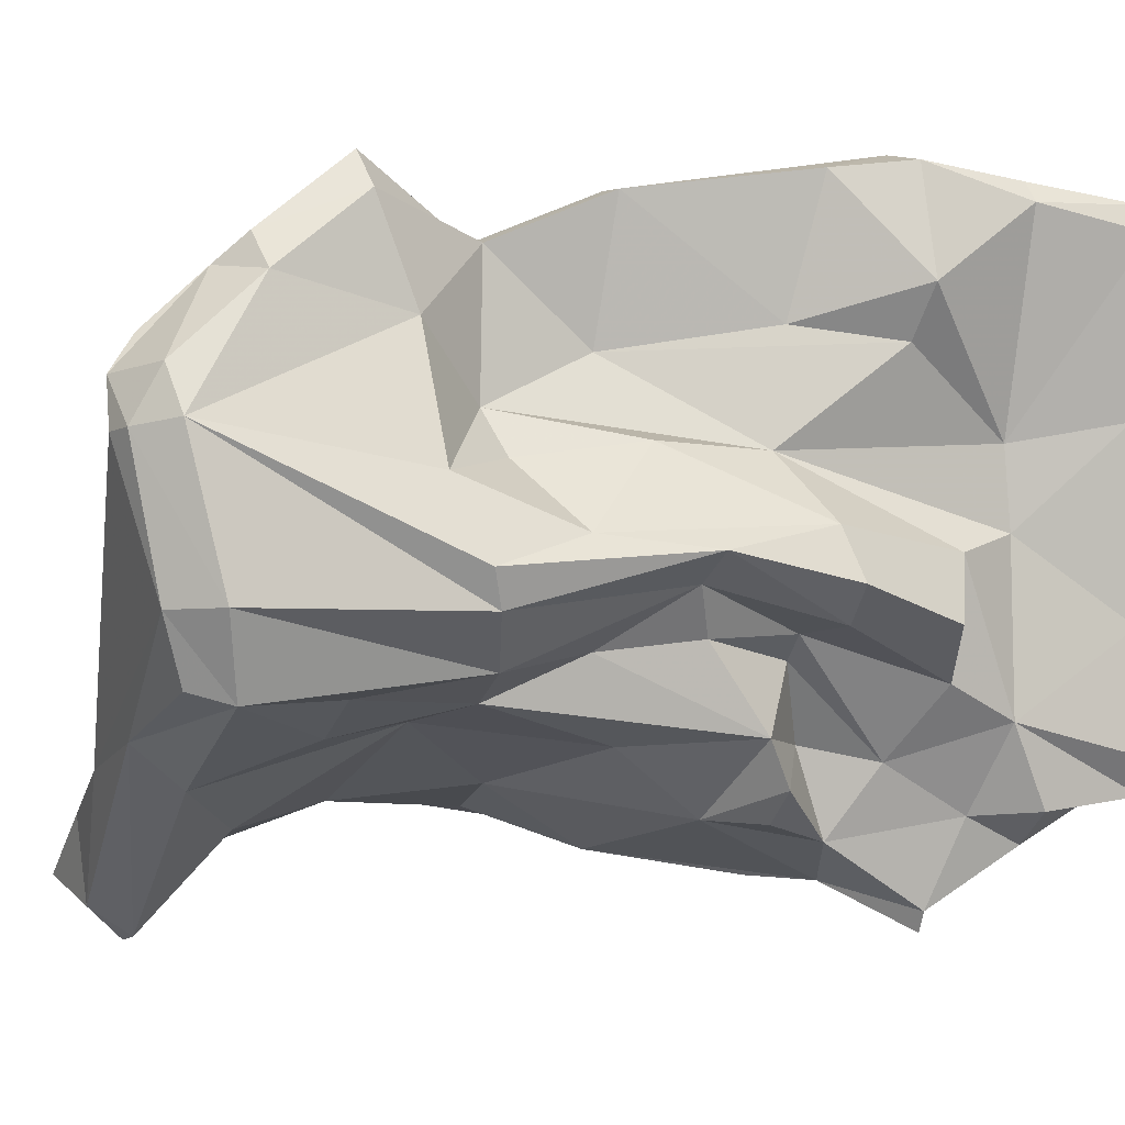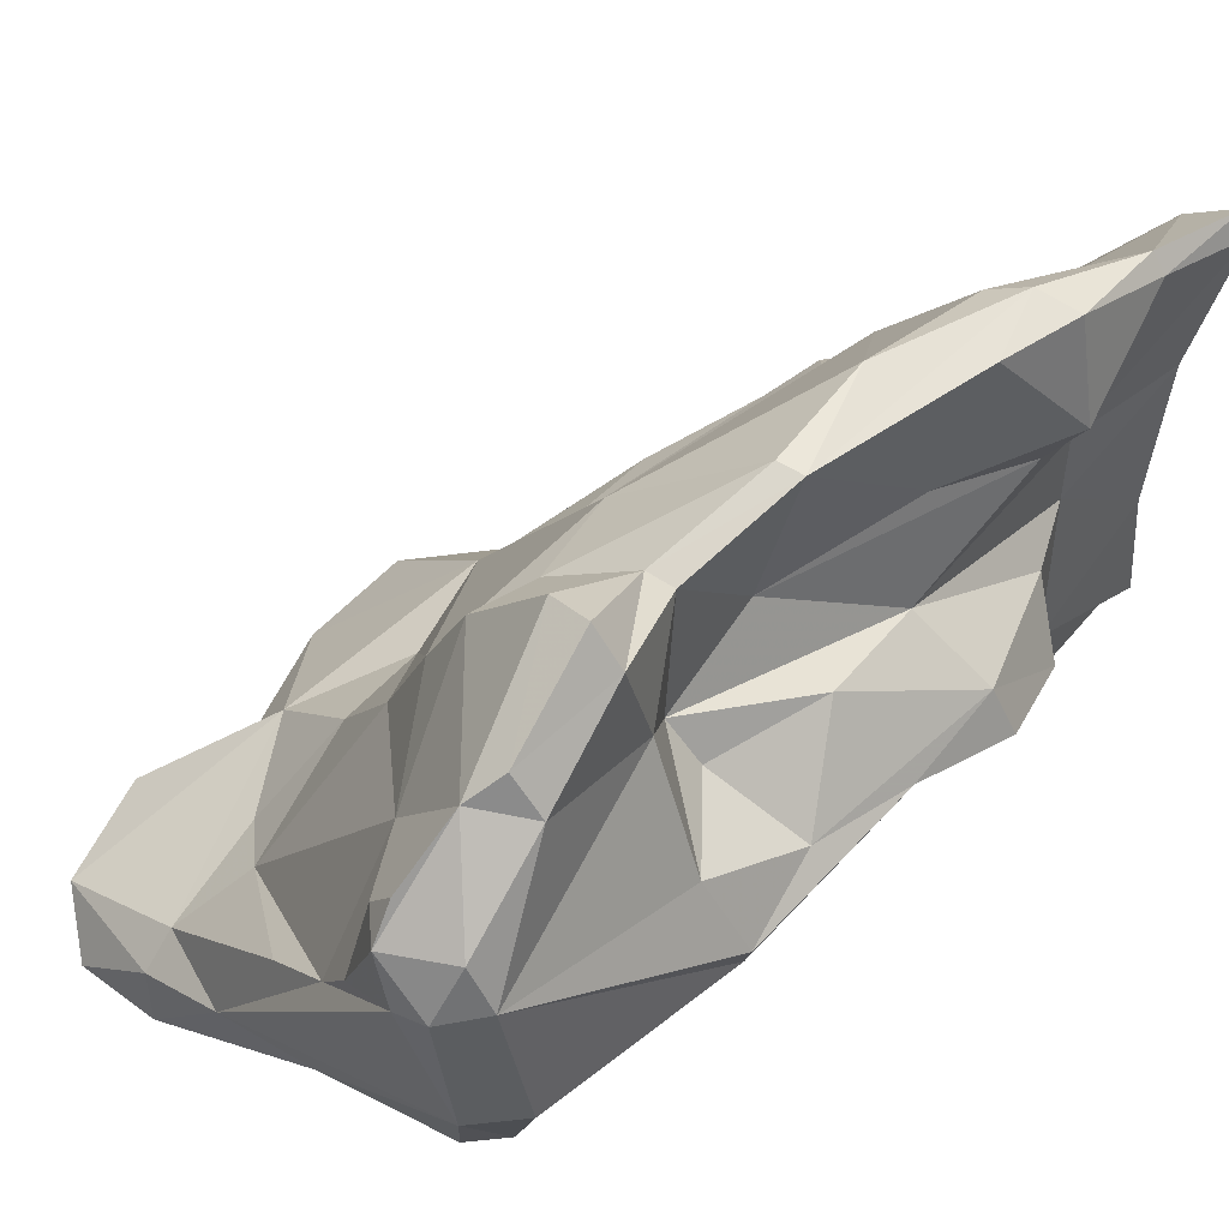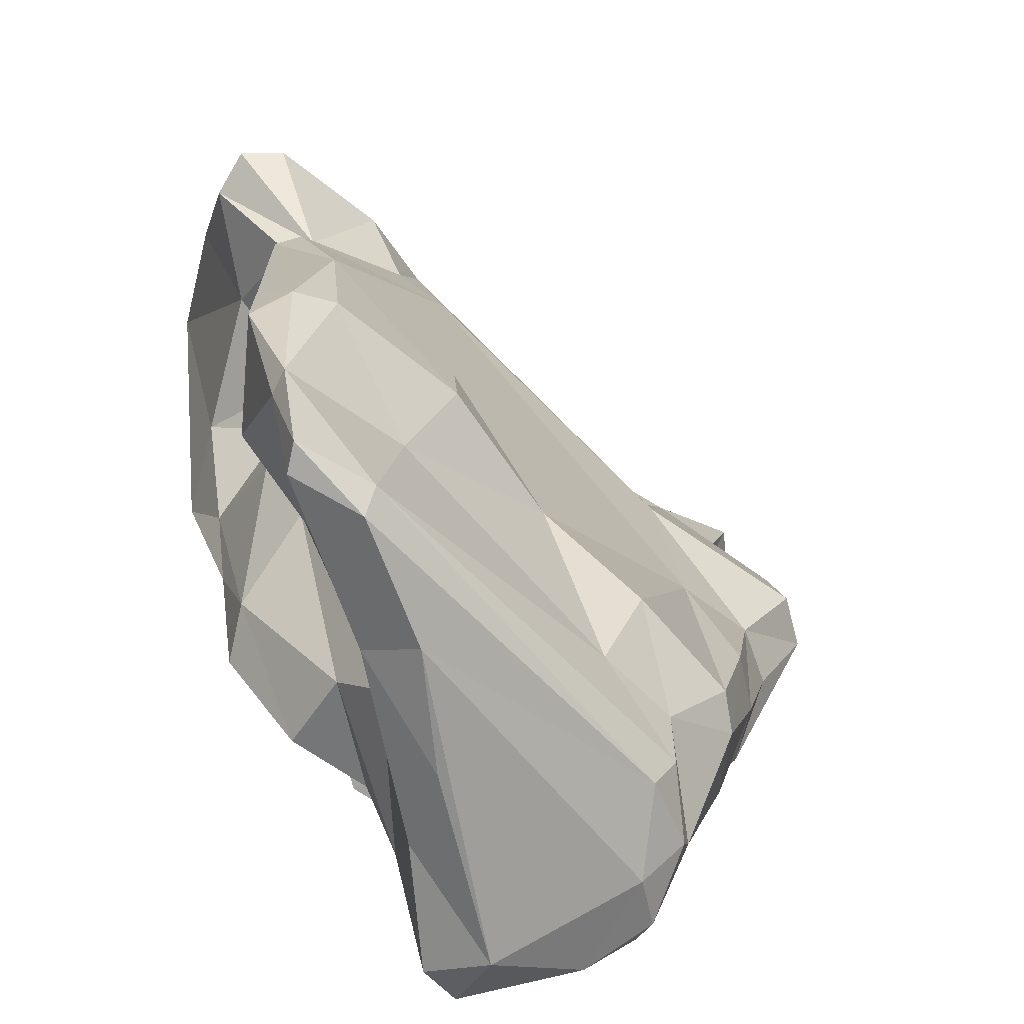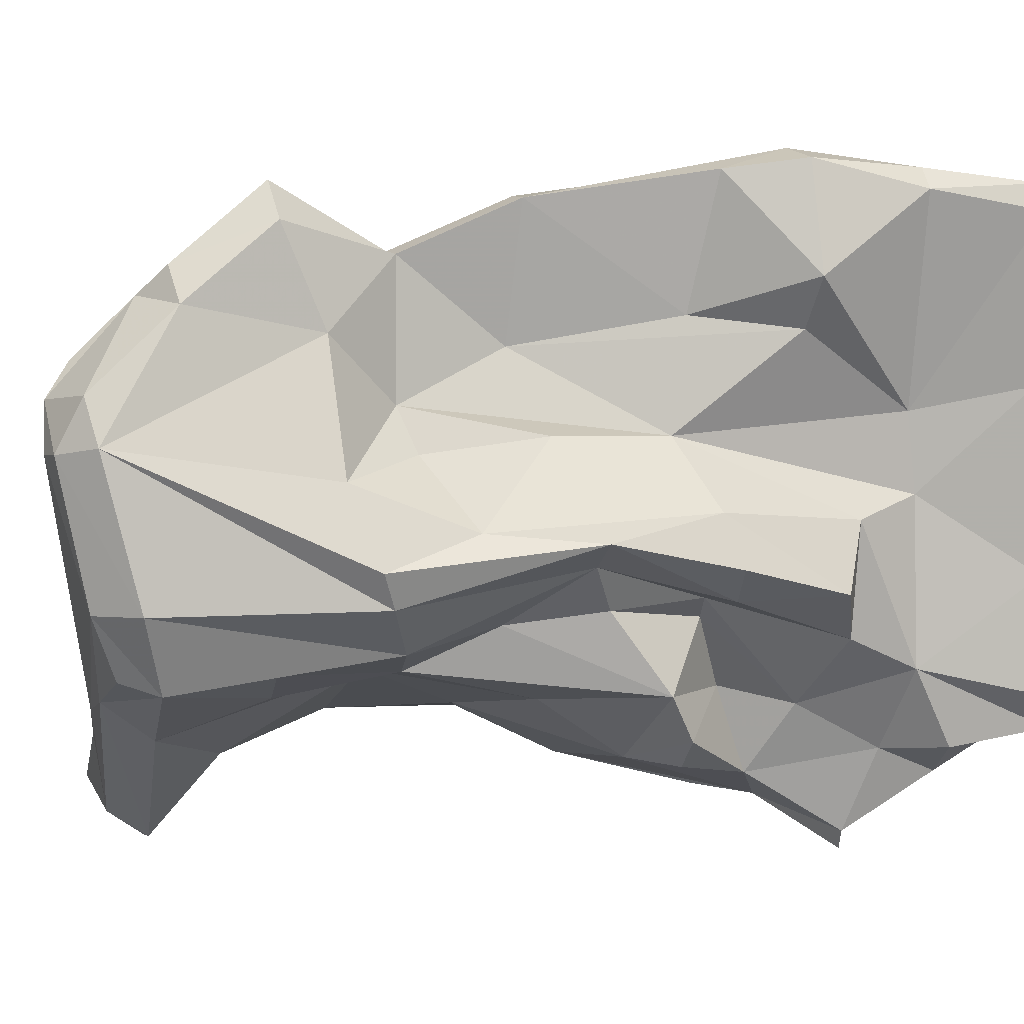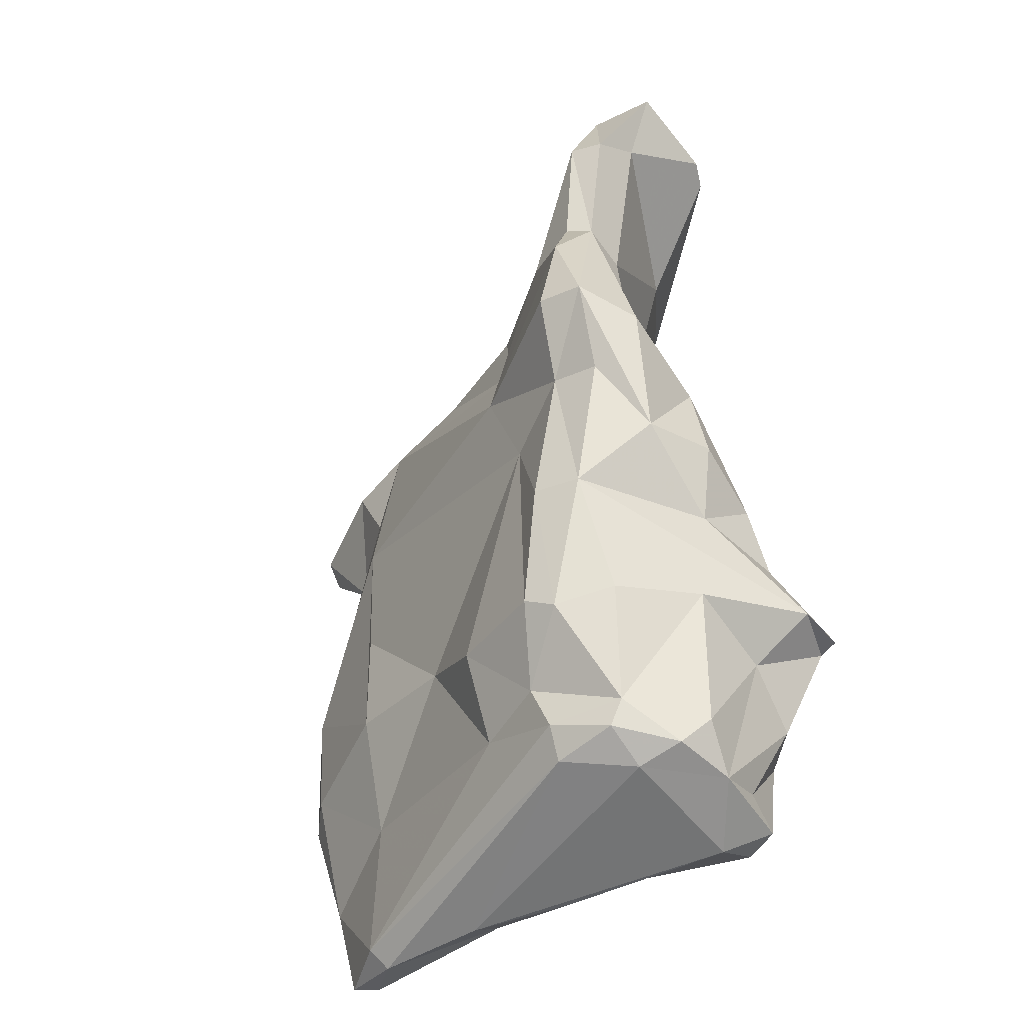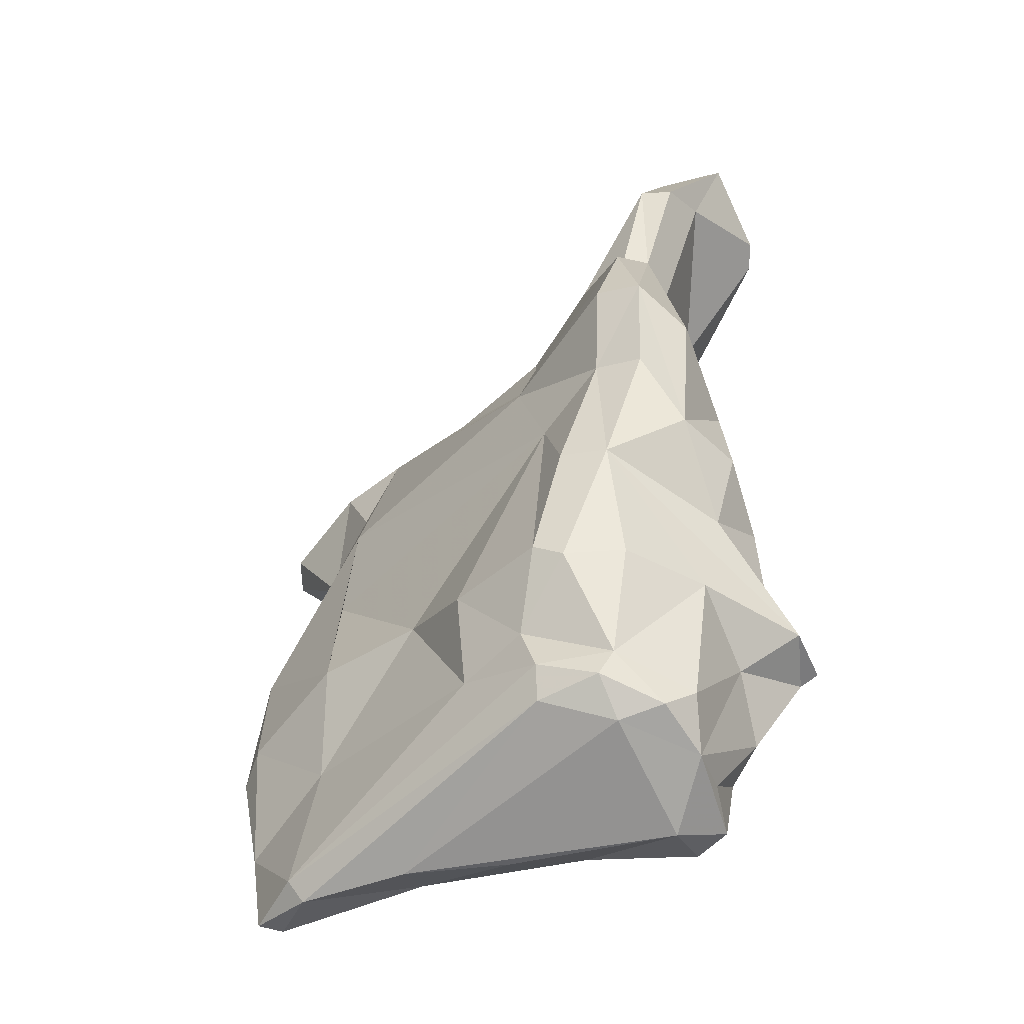
<metadata>
{"format":"obj","ext":"obj","renderer":"f3d","projection":"perspective","resolution":1024,"background":"white","views":[{"elev":-7.9,"azim":55.2,"up":"+Y"},{"elev":41.5,"azim":28.8,"up":"+Y"},{"elev":26.3,"azim":153.8,"up":"+Y"},{"elev":0.6,"azim":65.1,"up":"+Y"},{"elev":-68.7,"azim":-72.6,"up":"+Z"},{"elev":-78.6,"azim":-86.0,"up":"+Z"}]}
</metadata>
<code>
v 118.5 269.3 108.9
v 117.1 272.9 102.8
v 117.1 271.4 102.5
v 117 271.4 107.1
v 120.7 266.7 106.9
v 116.4 268.3 106.5
v 122.1 271.4 109.7
v 118.4 269.9 104
v 119.7 274.8 94.57
v 120.3 274.3 99.14
v 120.6 273 98.89
v 123.4 272.2 92.92
v 122.2 276.5 100.1
v 123.5 275.2 104.3
v 120.8 274 89.97
v 122 266.8 107.1
v 122.6 272.9 108.5
v 123.1 271.8 89.81
v 121.6 267.9 108.9
v 121.1 276.1 90.55
v 126.1 272.8 111
v 122.8 272.3 99.06
v 125.1 275.7 106.6
v 124.1 274.3 87.36
v 127.9 270.4 90.03
v 126.1 279.4 102
v 130.9 273.5 112
v 129.4 277.9 111.7
v 129.3 270.2 85.72
v 124.6 276.4 88.3
v 126.5 270.8 105.3
v 127.9 278.6 83.15
v 128.7 272.8 95.32
v 126.9 272.4 84.89
v 126.5 279.2 97.63
v 131.7 271.2 83.28
v 132.3 279.8 113.1
v 126.5 280.4 93.33
v 127.7 276.4 82.54
v 131 271.8 109.6
v 129.6 283.7 104.4
v 134 286 110.8
v 133.1 269.3 85.86
v 127.7 279.2 88.24
v 131.6 275.9 78.24
v 131.3 280.1 78.65
v 132 287.8 105.5
v 134 281.8 114.2
v 134.9 281 76.66
v 138.6 274.2 111.8
v 131.5 278.8 77.72
v 137.8 271.1 91.6
v 135.8 269 84.24
v 136.8 283.5 115.9
v 133.9 290.7 106
v 135.2 285.9 114.2
v 138 274.9 101.6
v 138.2 277.4 114.5
v 136.1 285.6 115.7
v 136 277.6 73.36
v 135.3 276.8 74.27
v 134.1 273.7 105.7
v 132.3 274.7 101.1
v 137.5 289.6 112.5
v 133.9 272.2 79.79
v 136.3 287.2 114.7
v 138.2 283.5 115.9
v 137.4 274.8 113.2
v 134 283.9 80.59
v 137.5 274.8 106.7
v 134.3 289.6 102.2
v 137.5 273.3 74.21
v 137 267.8 81.22
v 137.1 290.5 92.76
v 139.3 266.9 82.06
v 138.6 290.8 111.5
v 137.5 274.8 72.93
v 139 270.3 86.5
v 138 273.6 95.65
v 139 285.7 115
v 134.3 289.7 97.77
v 138.2 270.8 79.7
v 137.6 294.1 107.2
v 140.3 270.8 90.18
v 135.8 280.4 74.58
v 139.9 267.7 82.29
v 139.3 294.1 107.7
v 140.2 277.4 113
v 139 285.5 102.3
v 138.3 291.6 102.4
v 139.5 291.4 102.5
v 140.2 276.8 98.22
v 140.7 275.7 102.6
v 141 273.3 85.19
v 142.1 273.8 91.55
v 140.5 292.5 107.7
v 141.7 293.6 97.99
v 138.9 274 87.75
v 141.7 270.3 78.86
v 138.1 276.9 72.77
v 141.5 271.4 81.48
v 136.3 286.3 84.41
v 139.8 289.2 111.5
v 138.8 290.9 86.74
v 140.1 273.3 73.34
v 140.5 293.8 97.92
v 140.4 288.2 105.7
v 140.5 277 89.43
v 139.9 287.9 97.96
v 142 272 90.56
v 139.9 283.7 114.6
v 137.2 280.4 73.6
v 142 277.3 94.28
v 137.3 283.7 77.47
v 140.2 283.5 101.8
v 141.2 294.6 92.93
v 142 277.8 90.02
v 143 277.6 104
v 142.7 284.3 97.25
v 143.8 274.5 73.53
v 144.2 274.8 81.33
v 143.2 279.1 95.49
v 143.3 289.1 91.61
v 144.5 272.2 75.15
v 143.7 271.5 79.44
v 143.2 284.3 92.23
v 142.1 282.5 105.6
v 143.6 279 104.6
v 145.1 294.8 91.02
v 142.1 272.6 74.83
v 143.1 295 87.93
v 143.7 280.5 100.7
v 145.3 277.8 90.4
v 142.8 291.2 82.67
v 144 276.1 84.38
v 144.5 282 81.63
v 144.8 285.4 82.16
v 145.4 280.1 95.97
v 145.6 288.5 87.53
v 145.8 278.6 76.36
v 145.6 273.5 75.53
v 145.5 287.1 75.47
v 145.2 282.2 74.95
v 147.3 290.5 87.65
v 147 286.4 77.54
v 145 281 84.55
v 144.9 295.7 87.98
v 146.4 278 85.9
v 147 279.1 91
v 146.7 295.2 87.88
v 146.2 292.6 77.43
v 146.2 281.3 91.52
v 147.2 295 83.12
v 147.7 294.1 83.07
v 149.1 293.2 78.4
v 147 292 76.67
v 148.8 294.4 78.5
g foo
f 64 66 59
f 67 80 59
f 80 64 59
f 111 80 67
f 59 66 56
f 54 67 59
f 88 111 67
f 58 67 54
f 88 67 58
f 48 59 56
f 54 59 48
f 54 48 37
f 21 54 37
f 50 88 58
f 58 54 21
f 27 58 21
f 68 58 27
f 50 58 68
f 27 50 68
f 21 37 28
f 40 50 27
f 17 21 28
f 21 17 7
f 27 21 19
f 40 27 16
f 16 27 19
f 19 21 7
f 19 7 1
f 17 4 7
f 7 4 1
f 5 16 19
f 5 19 6
f 19 1 6
f 6 1 4
f 103 76 64
f 103 64 80
f 111 103 80
f 42 56 66
f 111 88 118
f 56 42 48
f 93 118 88
f 37 48 42
f 93 88 50
f 41 23 42
f 70 93 50
f 37 42 23
f 28 37 23
f 50 62 70
f 40 62 50
f 17 28 23
f 17 23 14
f 31 40 16
f 14 13 17
f 2 4 13
f 17 13 4
f 2 3 4
f 16 8 31
f 6 4 3
f 6 3 8
f 5 8 16
f 5 6 8
f 87 76 96
f 87 83 76
f 96 76 103
f 96 103 107
f 64 76 83
f 64 83 55
f 66 64 42
f 64 55 42
f 107 103 111
f 111 127 107
f 111 128 127
f 128 111 118
f 42 55 47
f 41 42 47
f 70 57 93
f 70 62 57
f 26 23 41
f 62 63 57
f 63 62 40
f 26 14 23
f 40 31 63
f 13 14 26
f 22 63 31
f 11 2 10
f 10 2 13
f 31 8 22
f 8 3 22
f 3 11 22
f 3 2 11
f 83 87 90
f 90 87 96
f 96 107 91
f 91 90 96
f 89 91 107
f 71 55 90
f 55 83 90
f 107 127 89
f 47 55 71
f 89 127 115
f 132 115 127
f 128 132 127
f 132 128 138
f 118 138 128
f 118 122 138
f 93 122 118
f 122 93 92
f 47 35 41
f 92 93 57
f 41 35 26
f 57 95 92
f 63 79 57
f 95 57 79
f 33 79 63
f 13 26 35
f 33 63 22
f 13 9 10
f 33 22 12
f 11 10 9
f 11 12 22
f 91 97 90
f 97 106 90
f 97 91 109
f 90 106 71
f 109 91 89
f 106 81 71
f 119 89 115
f 132 119 115
f 71 81 47
f 92 113 122
f 38 47 81
f 113 92 95
f 38 35 47
f 79 52 95
f 110 95 52
f 84 110 52
f 52 79 33
f 38 13 35
f 25 52 33
f 20 9 38
f 9 13 38
f 25 33 12
f 20 15 9
f 9 15 11
f 11 18 12
f 25 12 18
f 15 18 11
f 116 97 147
f 129 147 97
f 106 97 116
f 123 129 97
f 109 123 97
f 106 116 81
f 109 89 126
f 89 119 126
f 126 119 152
f 152 119 132
f 138 152 132
f 152 138 149
f 149 138 133
f 122 133 138
f 117 122 113
f 117 133 122
f 74 44 81
f 108 117 113
f 44 38 81
f 108 113 95
f 108 95 98
f 110 98 95
f 98 110 78
f 110 84 78
f 38 44 30
f 52 78 84
f 78 52 53
f 20 38 30
f 25 53 52
f 43 53 25
f 43 25 29
f 15 20 30
f 15 30 24
f 34 15 24
f 34 29 25
f 18 15 34
f 34 25 18
f 147 129 150
f 150 129 144
f 147 131 116
f 144 129 123
f 139 144 123
f 131 104 116
f 109 139 123
f 116 104 81
f 139 109 126
f 81 104 74
f 146 126 152
f 148 146 152
f 152 149 148
f 102 74 104
f 133 148 149
f 133 135 148
f 117 135 133
f 102 44 74
f 94 117 108
f 135 117 94
f 135 94 121
f 121 94 101
f 94 108 98
f 78 94 98
f 86 101 78
f 101 94 78
f 46 32 44
f 44 32 30
f 75 86 53
f 86 78 53
f 39 30 32
f 43 36 53
f 36 73 53
f 73 75 53
f 34 39 36
f 43 29 36
f 24 30 39
f 34 24 39
f 29 34 36
f 147 150 153
f 150 154 153
f 144 154 150
f 153 131 147
f 134 131 153
f 137 144 139
f 137 154 144
f 134 104 131
f 126 137 139
f 102 104 134
f 136 137 126
f 146 136 126
f 136 146 121
f 148 135 146
f 146 135 121
f 102 69 44
f 125 121 101
f 99 125 101
f 69 46 44
f 101 86 99
f 99 86 82
f 51 32 46
f 39 32 51
f 45 39 51
f 73 82 86
f 73 65 82
f 75 73 86
f 73 39 65
f 39 45 65
f 73 36 39
f 157 153 154
f 155 157 154
f 157 151 153
f 153 151 134
f 137 155 154
f 155 137 145
f 151 114 134
f 136 145 137
f 140 145 136
f 114 102 134
f 102 114 69
f 140 136 121
f 141 140 121
f 49 69 114
f 85 49 114
f 124 121 125
f 124 141 121
f 124 125 130
f 46 69 49
f 130 125 99
f 61 49 85
f 85 60 61
f 51 46 49
f 51 49 61
f 130 99 105
f 72 105 82
f 99 82 105
f 45 51 61
f 65 45 61
f 61 72 65
f 72 82 65
f 157 155 156
f 151 157 156
f 145 156 155
f 142 156 145
f 143 142 145
f 145 140 143
f 112 151 156
f 112 156 142
f 85 114 151
f 85 151 112
f 120 142 143
f 120 143 140
f 140 141 120
f 100 112 142
f 100 142 120
f 124 120 141
f 100 60 112
f 124 105 120
f 60 85 112
f 105 100 120
f 130 105 124
f 77 60 100
f 61 60 77
f 77 100 105
f 72 61 77
f 105 72 77
g

</code>
